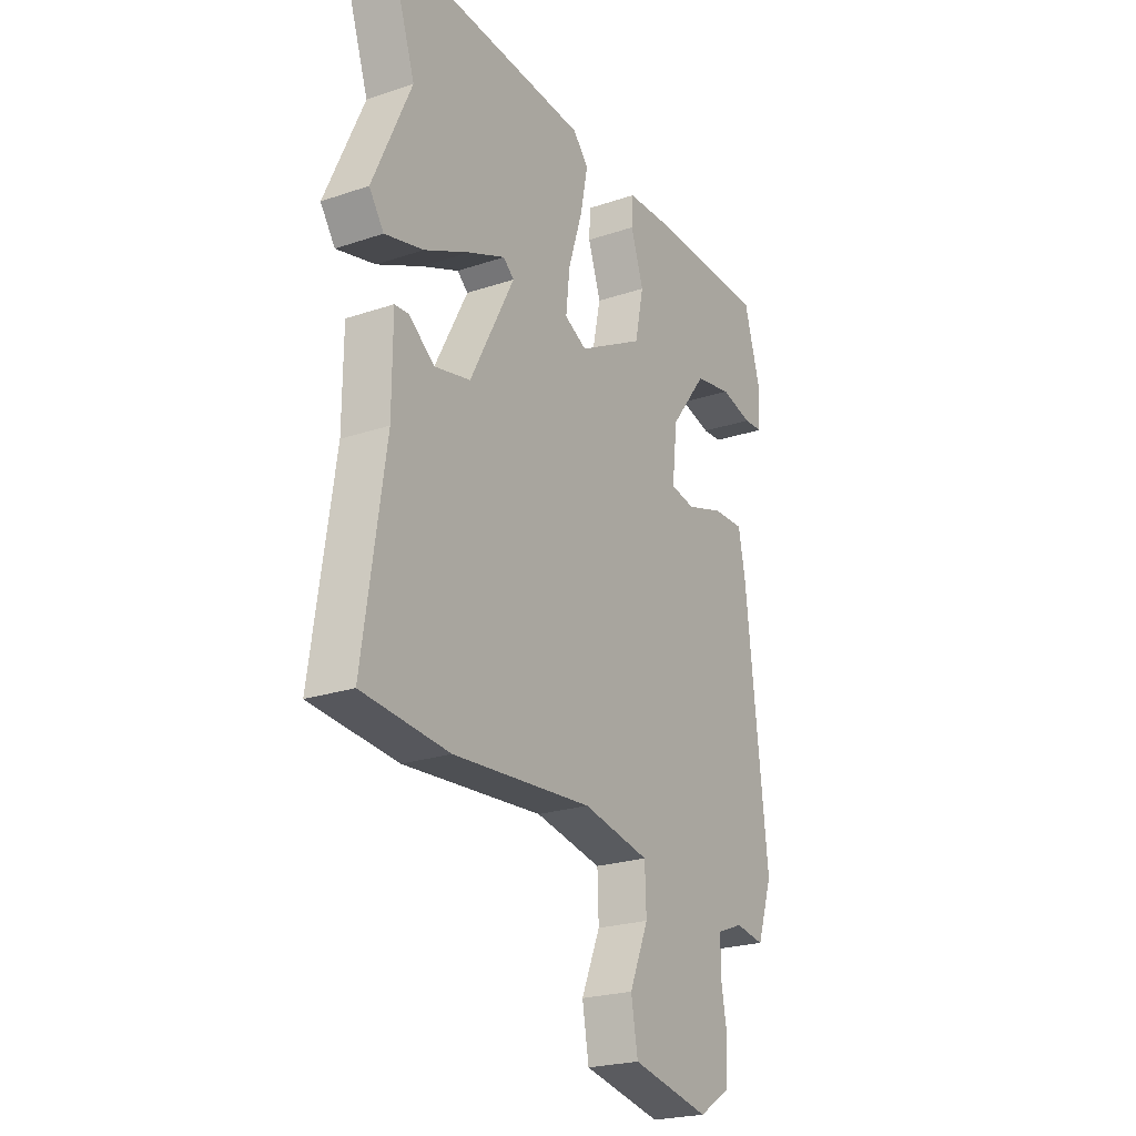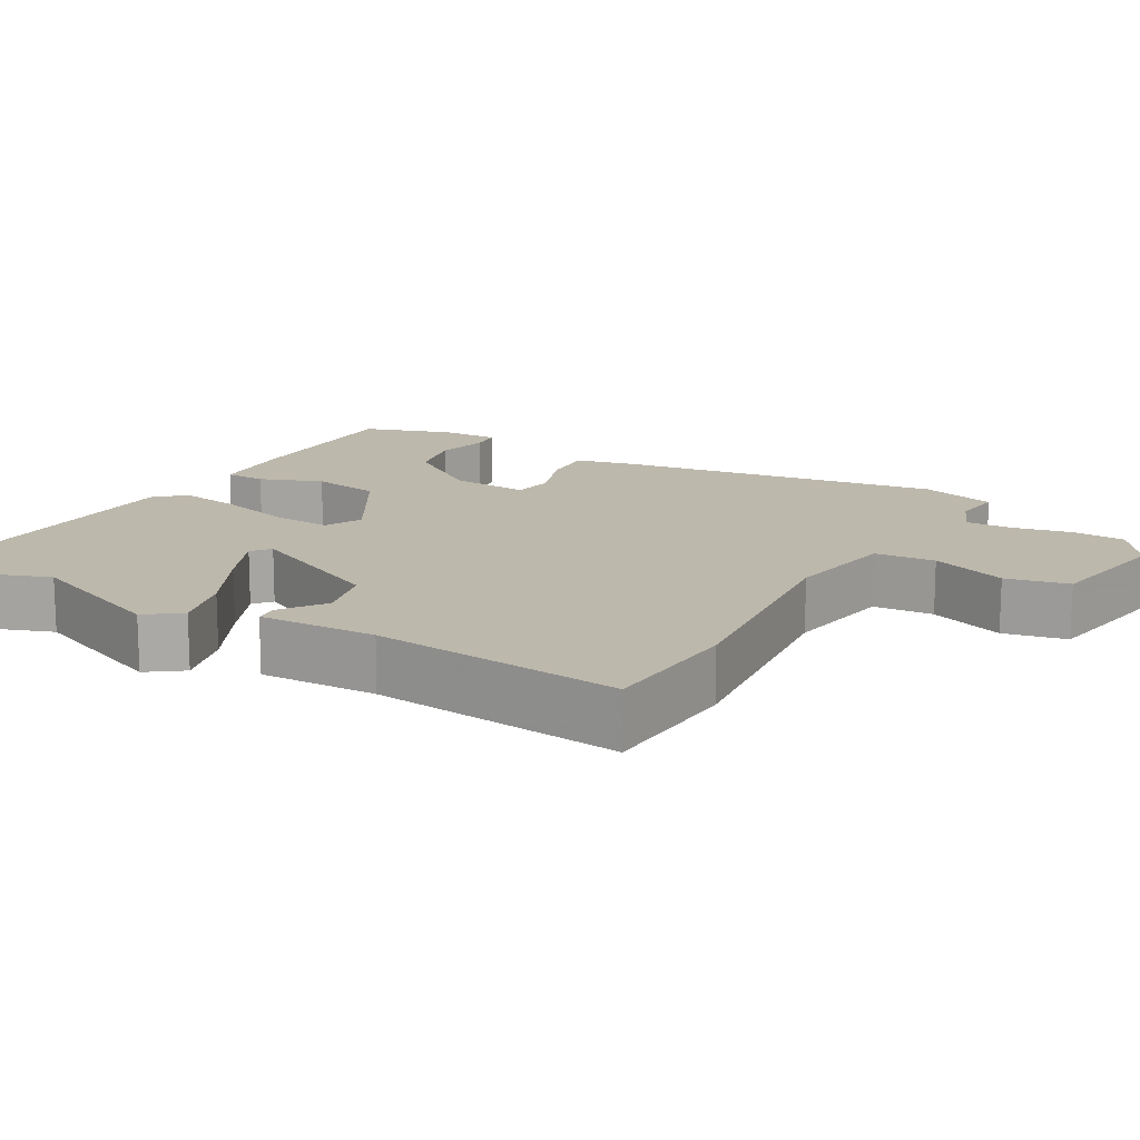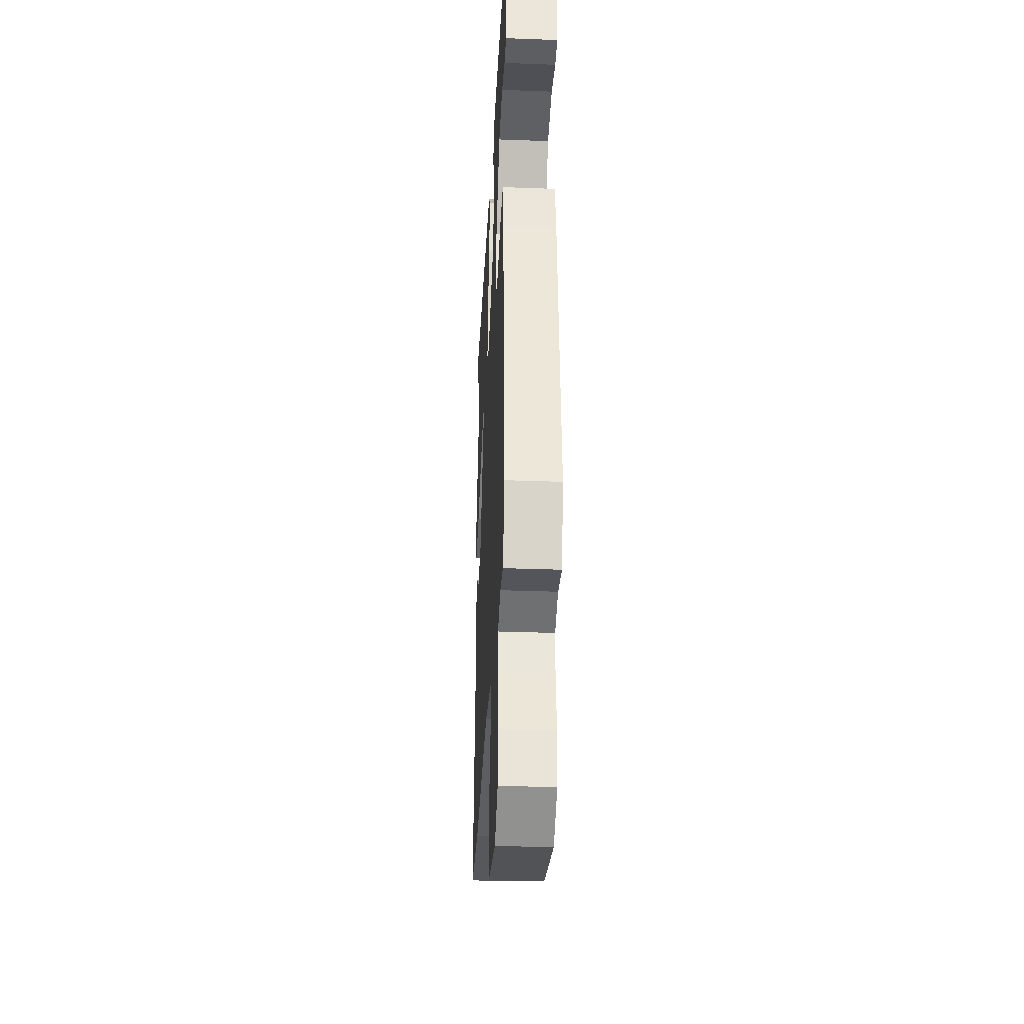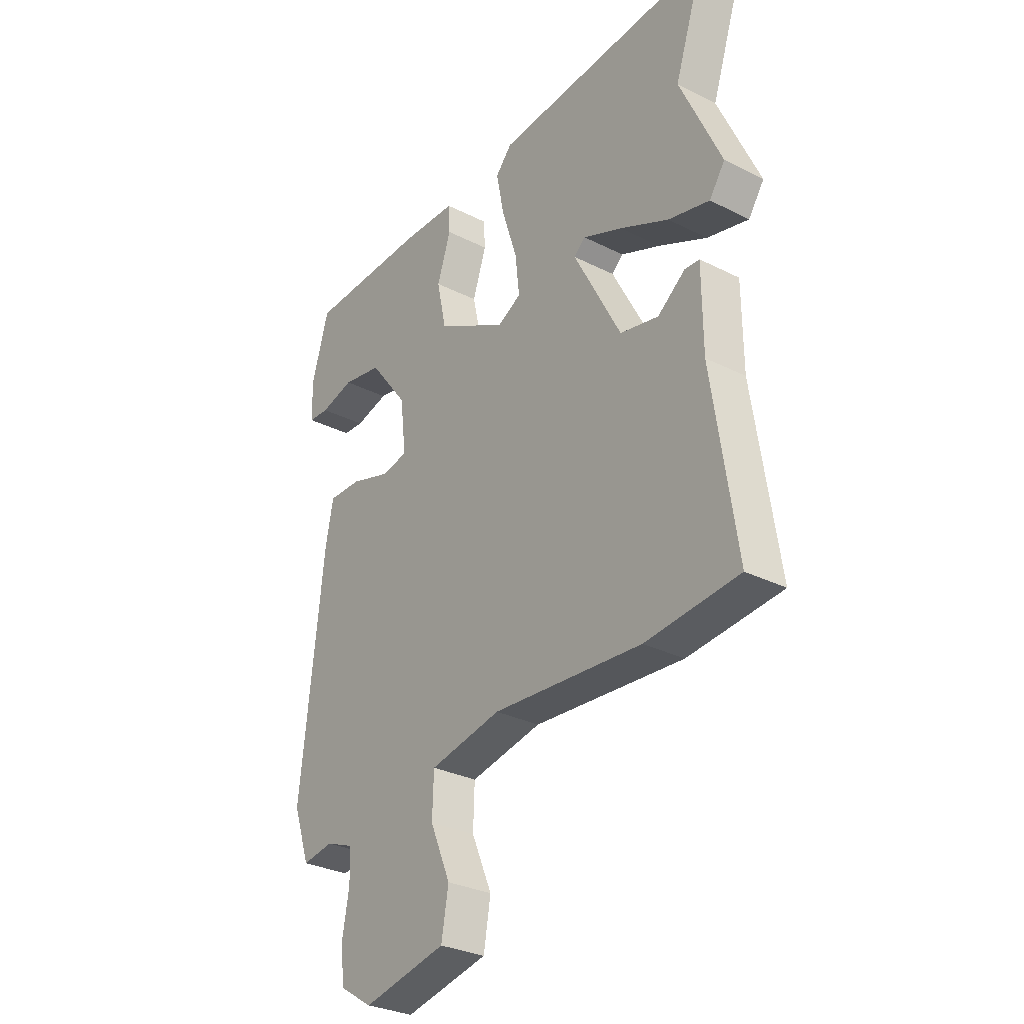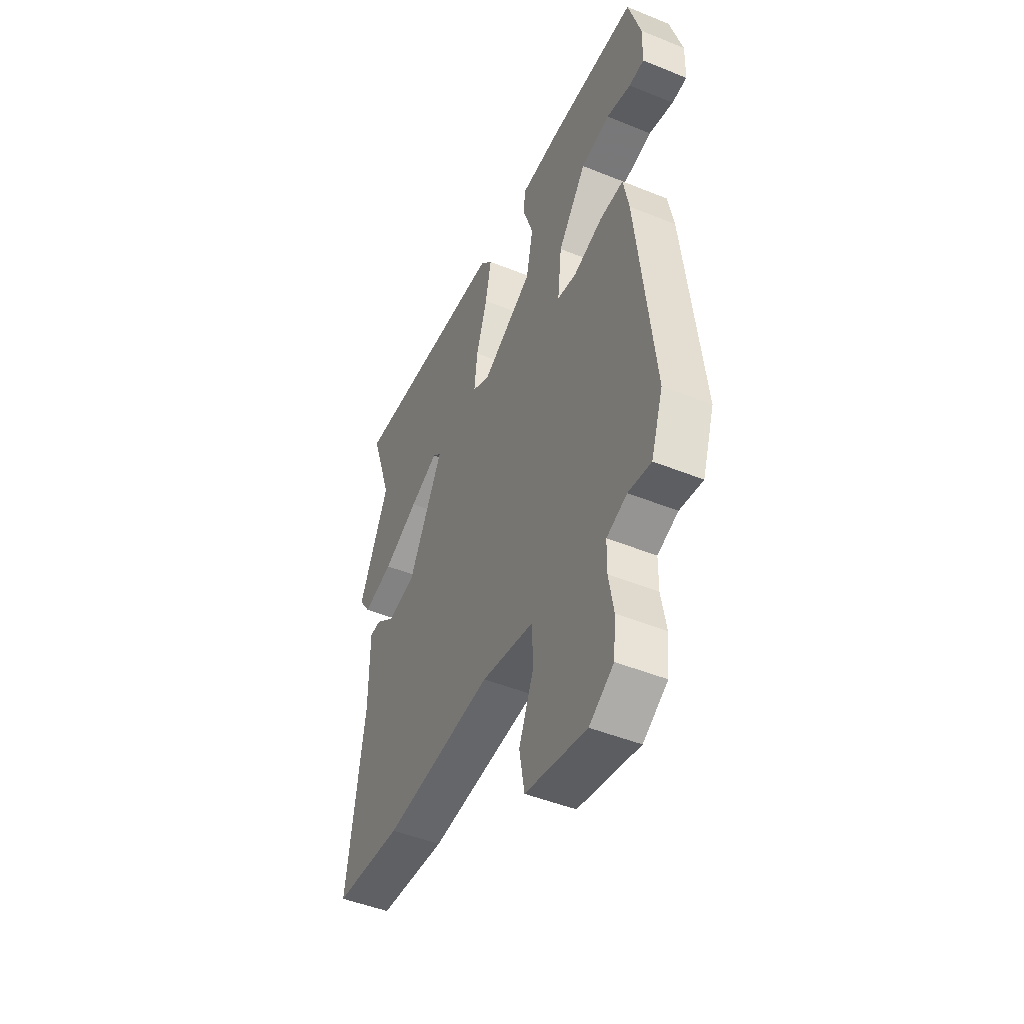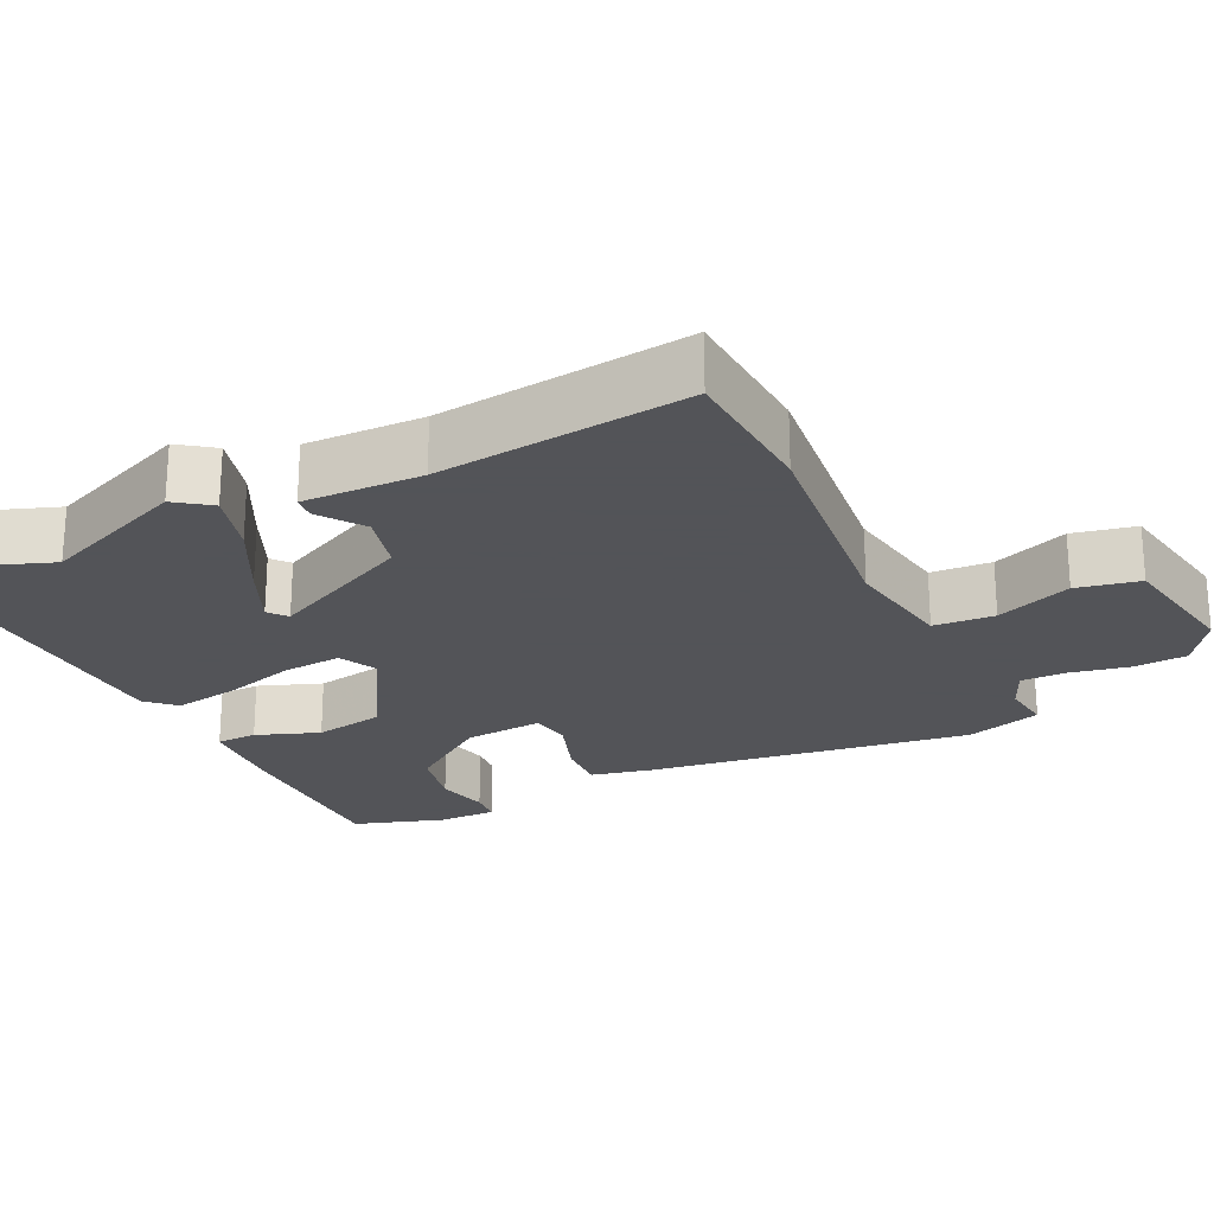
<metadata>
{"format":"obj","ext":"obj","renderer":"f3d","projection":"perspective","resolution":1024,"background":"white","views":[{"elev":-23.2,"azim":119.8,"up":"+Z"},{"elev":14.8,"azim":118.2,"up":"+Y"},{"elev":-33.6,"azim":-92.9,"up":"+Z"},{"elev":-30.4,"azim":53.9,"up":"+Z"},{"elev":-47.3,"azim":-114.6,"up":"+Z"},{"elev":-23.4,"azim":114.3,"up":"+Y"}]}
</metadata>
<code>
v -0.482 0.07 -0.552
v -0.517 0.07 -0.45
v -0.468 0.07 -0.01
v -0.452 0.07 0.072
v -0.382 0.07 0.07
v -0.298 0.07 0.043
v -0.242 0.07 0.053
v -0.254 0.07 0.159
v -0.336 0.07 0.266
v -0.42 0.07 0.282
v -0.491 0.07 0.264
v -0.535 0.07 0.267
v -0.537 0.07 0.346
v -0.501 0.07 0.47
v -0.247 0.07 0.475
v -0.13 0.07 0.47
v -0.127 0.07 0.415
v -0.156 0.07 0.329
v -0.136 0.07 0.235
v 0.012 0.07 0.154
v 0.062 0.07 0.18
v 0.053 0.07 0.26
v 0.021 0.07 0.36
v 0.004 0.07 0.445
v 0.039 0.07 0.484
v 0.505 0.07 0.514
v 0.442 0.07 0.325
v 0.529 0.07 0.131
v 0.496 0.07 0.083
v 0.409 0.07 0.105
v 0.306 0.07 0.154
v 0.223 0.07 0.189
v 0.199 0.07 0.168
v 0.299 0.07 -0.023
v 0.38 0.07 -0.041
v 0.438 0.07 0.003
v 0.469 0.07 0.001
v 0.47 0.07 -0.159
v 0.52 0.07 -0.498
v 0.324 0.07 -0.515
v 0.009 0.07 -0.489
v -0.142 0.07 -0.518
v -0.145 0.07 -0.6
v -0.102 0.07 -0.701
v -0.117 0.07 -0.786
v -0.293 0.07 -0.822
v -0.363 0.07 -0.778
v -0.37 0.07 -0.706
v -0.356 0.07 -0.627
v -0.357 0.07 -0.565
v -0.416 0.07 -0.542
v -0.482 0 -0.552
v -0.517 0 -0.45
v -0.468 0 -0.01
v -0.452 0 0.072
v -0.382 0 0.07
v -0.298 0 0.043
v -0.242 0 0.053
v -0.254 0 0.159
v -0.336 0 0.266
v -0.42 0 0.282
v -0.491 0 0.264
v -0.535 0 0.267
v -0.537 0 0.346
v -0.501 0 0.47
v -0.247 0 0.475
v -0.13 0 0.47
v -0.127 0 0.415
v -0.156 0 0.329
v -0.136 0 0.235
v 0.012 0 0.154
v 0.062 0 0.18
v 0.053 0 0.26
v 0.021 0 0.36
v 0.004 0 0.445
v 0.039 0 0.484
v 0.505 0 0.514
v 0.442 0 0.325
v 0.529 0 0.131
v 0.496 0 0.083
v 0.409 0 0.105
v 0.306 0 0.154
v 0.223 0 0.189
v 0.199 0 0.168
v 0.299 0 -0.023
v 0.38 0 -0.041
v 0.438 0 0.003
v 0.469 0 0.001
v 0.47 0 -0.159
v 0.52 0 -0.498
v 0.324 0 -0.515
v 0.009 0 -0.489
v -0.142 0 -0.518
v -0.145 0 -0.6
v -0.102 0 -0.701
v -0.117 0 -0.786
v -0.293 0 -0.822
v -0.363 0 -0.778
v -0.37 0 -0.706
v -0.356 0 -0.627
v -0.357 0 -0.565
v -0.416 0 -0.542
f 47 48 49
f 46 47 49
f 45 46 49
f 44 45 49
f 43 44 49
f 42 43 49 50
f 38 39 40 41
f 38 41 42
f 37 38 42
f 36 37 42
f 35 36 42
f 42 50 51
f 35 42 51
f 34 35 51
f 29 30 31
f 28 29 31
f 27 28 31
f 27 31 32
f 26 27 32
f 25 26 32
f 24 25 32
f 23 24 32
f 22 23 32
f 21 22 32 33
f 16 17 18
f 15 16 18
f 14 15 18
f 13 14 18
f 12 13 18
f 10 11 12
f 10 12 18
f 9 10 18 19
f 4 5 6
f 3 4 6
f 2 3 6
f 1 2 6
f 51 1 6
f 51 6 7
f 33 34 51
f 21 33 51
f 20 21 51
f 20 51 7
f 8 9 19 20
f 7 8 20
f 100 99 98
f 100 98 97
f 100 97 96
f 100 96 95
f 100 95 94
f 101 100 94 93
f 92 91 90 89
f 93 92 89
f 93 89 88
f 93 88 87
f 93 87 86
f 102 101 93
f 102 93 86
f 102 86 85
f 82 81 80
f 82 80 79
f 82 79 78
f 83 82 78
f 83 78 77
f 83 77 76
f 83 76 75
f 83 75 74
f 83 74 73
f 84 83 73 72
f 69 68 67
f 69 67 66
f 69 66 65
f 69 65 64
f 69 64 63
f 63 62 61
f 69 63 61
f 70 69 61 60
f 57 56 55
f 57 55 54
f 57 54 53
f 57 53 52
f 57 52 102
f 58 57 102
f 102 85 84
f 102 84 72
f 102 72 71
f 58 102 71
f 71 70 60 59
f 71 59 58
f 1 52 53 2
f 2 53 54 3
f 3 54 55 4
f 4 55 56 5
f 5 56 57 6
f 6 57 58 7
f 7 58 59 8
f 8 59 60 9
f 9 60 61 10
f 10 61 62 11
f 11 62 63 12
f 12 63 64 13
f 13 64 65 14
f 14 65 66 15
f 15 66 67 16
f 16 67 68 17
f 17 68 69 18
f 18 69 70 19
f 19 70 71 20
f 20 71 72 21
f 21 72 73 22
f 22 73 74 23
f 23 74 75 24
f 24 75 76 25
f 25 76 77 26
f 26 77 78 27
f 27 78 79 28
f 28 79 80 29
f 29 80 81 30
f 30 81 82 31
f 31 82 83 32
f 32 83 84 33
f 33 84 85 34
f 34 85 86 35
f 35 86 87 36
f 36 87 88 37
f 37 88 89 38
f 38 89 90 39
f 39 90 91 40
f 40 91 92 41
f 41 92 93 42
f 42 93 94 43
f 43 94 95 44
f 44 95 96 45
f 45 96 97 46
f 46 97 98 47
f 47 98 99 48
f 48 99 100 49
f 49 100 101 50
f 50 101 102 51
f 51 102 52 1

</code>
